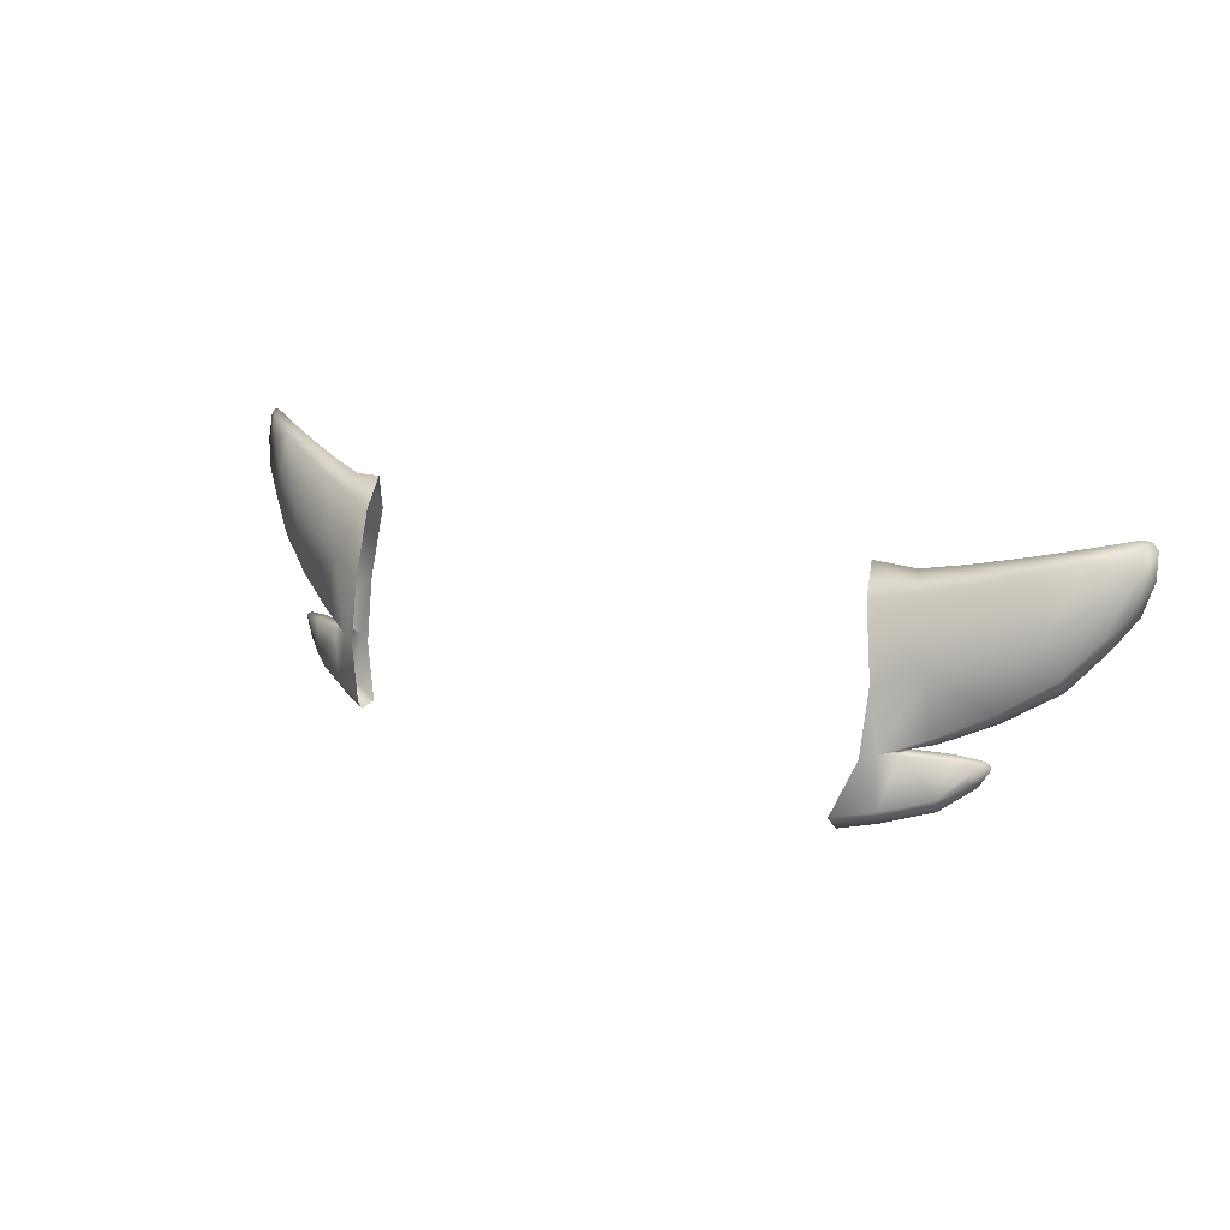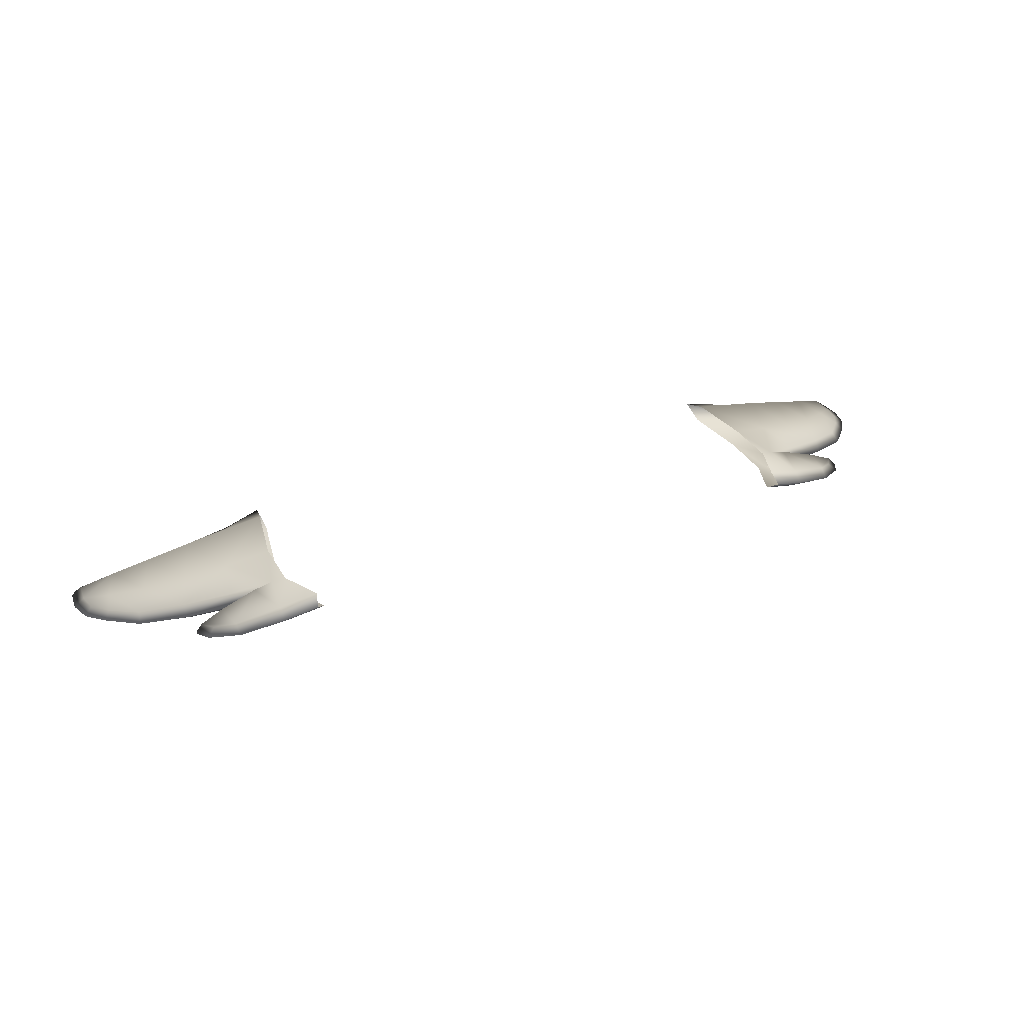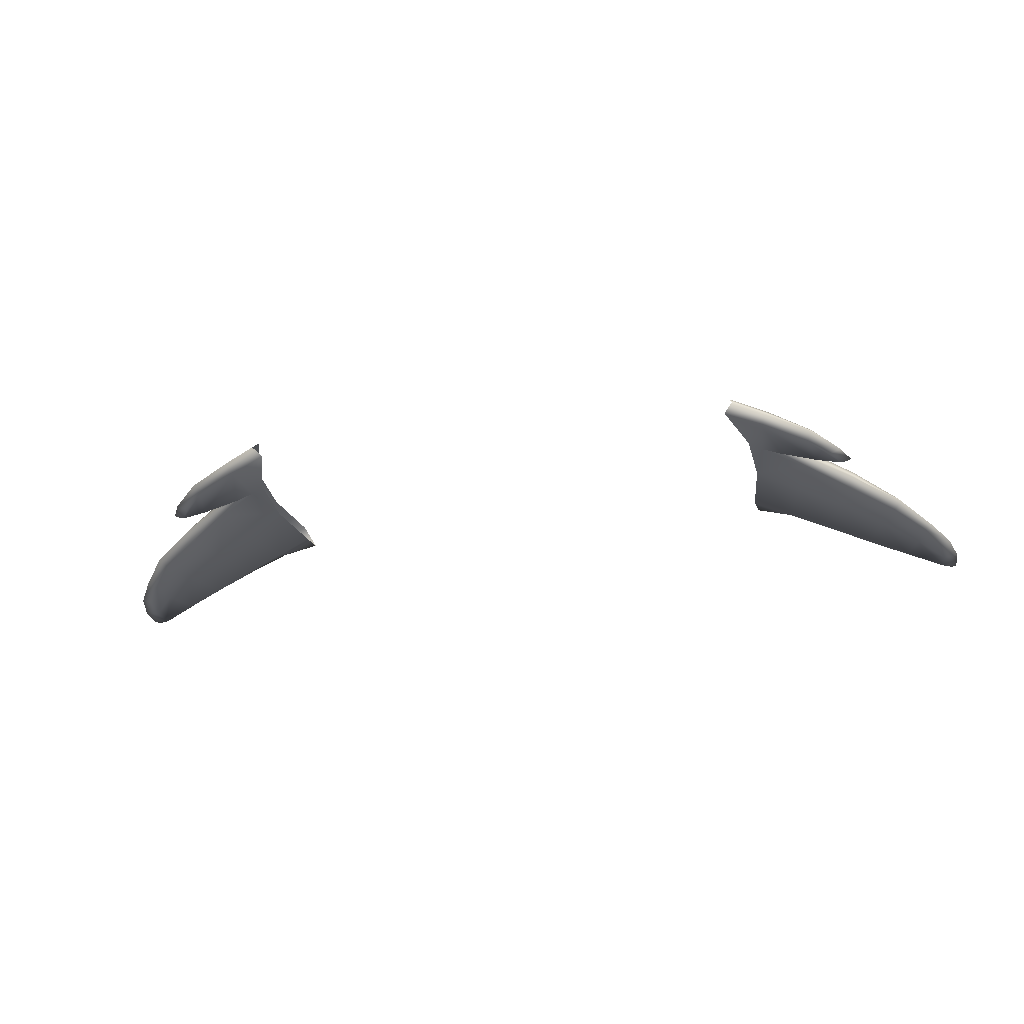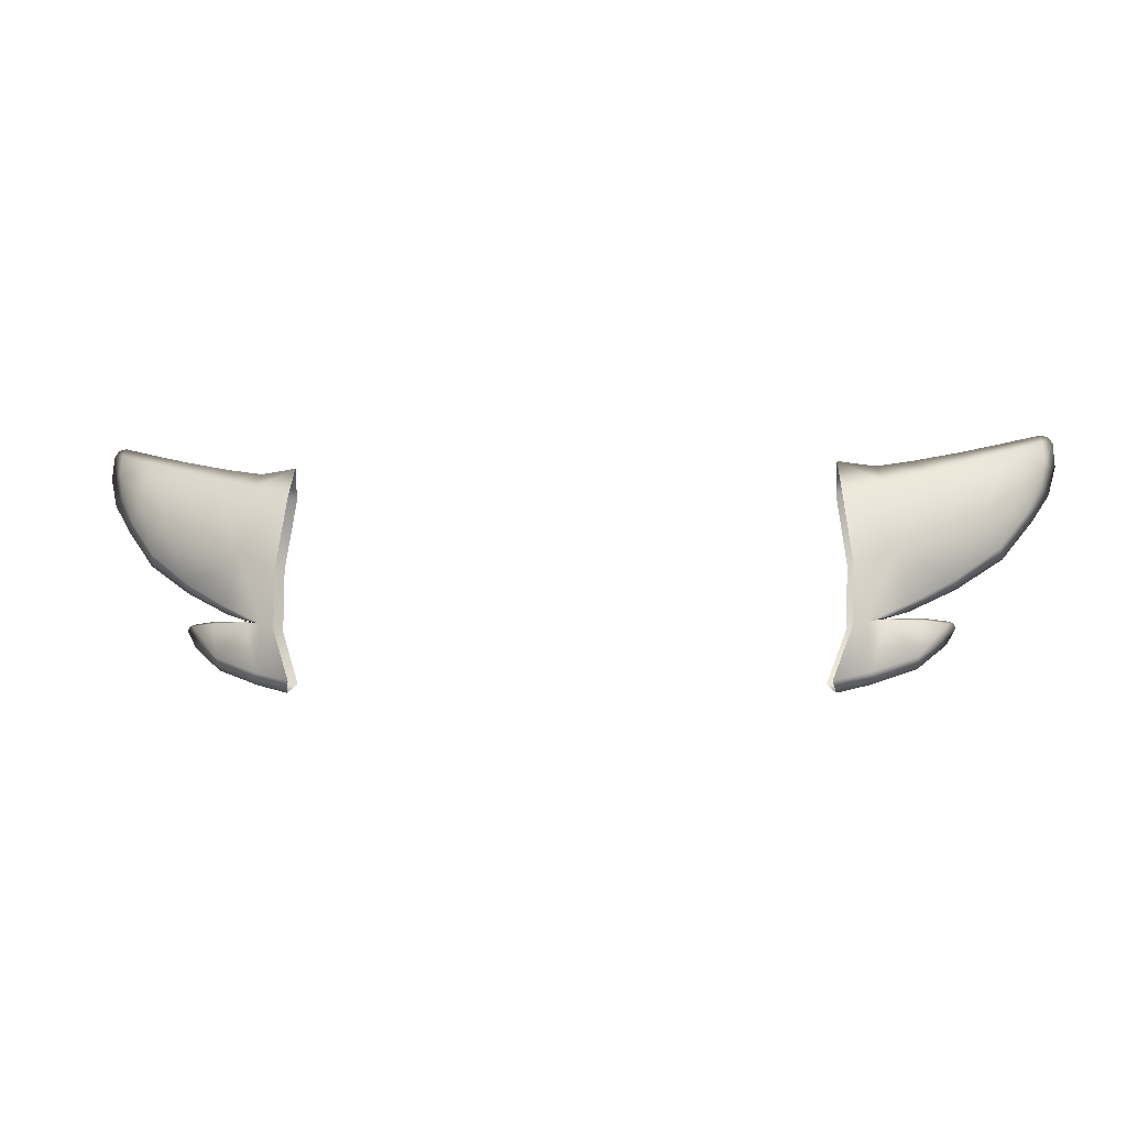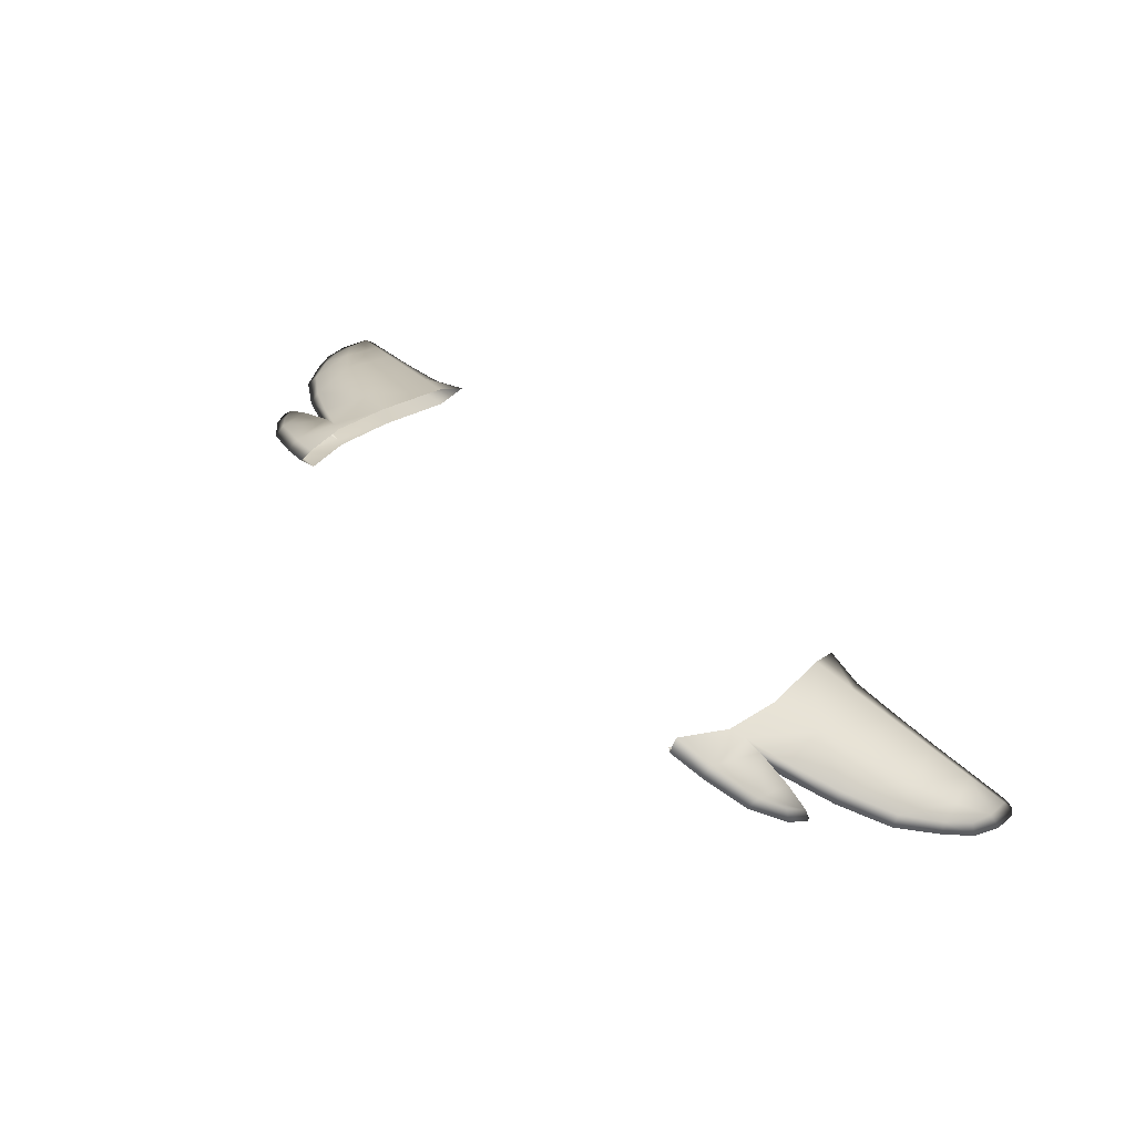
<metadata>
{"format":"obj","ext":"obj","renderer":"f3d","projection":"perspective","resolution":1024,"background":"white","views":[{"elev":16.3,"azim":35.7,"up":"+Y"},{"elev":38.9,"azim":-22.4,"up":"+Z"},{"elev":-20.2,"azim":13.4,"up":"+Z"},{"elev":-3.8,"azim":6.8,"up":"+Y"},{"elev":46.5,"azim":46.1,"up":"+Z"}]}
</metadata>
<code>
g pm0682_00_MatsugeASkin
v -0.05231 0.09088 0.05717
v -0.05294 0.08864 0.05544
v -0.05961 0.09021 0.05281
v -0.0597 0.09267 0.05439
v -0.05614 0.1012 0.05419
v -0.06832 0.09313 0.04939
v -0.05885 0.1022 0.05321
v -0.06865 0.09559 0.05049
v -0.07413 0.09781 0.04663
v -0.06255 0.1026 0.05193
v -0.06113 0.1024 0.04947
v -0.06303 0.1029 0.04882
v -0.06986 0.1024 0.04917
v -0.06965 0.1029 0.04715
v -0.07461 0.1019 0.04702
v -0.0747 0.1023 0.0458
v -0.07566 0.1019 0.04559
v -0.07599 0.1011 0.04562
v -0.07263 0.09885 0.04816
v -0.05885 0.1022 0.05321
v -0.06113 0.1024 0.04947
v -0.067 0.1042 0.04769
v -0.06688 0.1056 0.04995
v -0.06522 0.1162 0.04868
v -0.07627 0.1086 0.04408
v -0.05648 0.1136 0.05195
v -0.05614 0.1012 0.05419
v -0.05445 0.1276 0.05027
v -0.07619 0.1104 0.04594
v -0.06239 0.1294 0.04762
v -0.05367 0.1334 0.04758
v -0.06113 0.1326 0.04546
v -0.07046 0.1312 0.04476
v -0.06881 0.1339 0.04277
v -0.07388 0.1194 0.04531
v -0.07916 0.1337 0.0411
v -0.07783 0.1358 0.03943
v -0.08695 0.1359 0.03777
v -0.08573 0.1377 0.0364
v -0.09388 0.1397 0.03311
v -0.08239 0.1238 0.04155
v -0.085 0.1167 0.04157
v -0.0855 0.1146 0.04026
v -0.09164 0.1221 0.03695
v -0.08946 0.129 0.03793
v -0.09055 0.1237 0.03827
v -0.09522 0.1276 0.03484
v -0.09424 0.1383 0.03423
v -0.09556 0.1394 0.03261
v -0.09647 0.1381 0.03252
v -0.09443 0.1337 0.03482
v -0.09675 0.1334 0.03335
v -0.09361 0.1289 0.03604
v -0.05119 0.09033 0.05385
v -0.05961 0.09021 0.05281
v -0.05294 0.08864 0.05544
v -0.05856 0.0921 0.05098
v -0.05502 0.1007 0.05084
v -0.06832 0.09313 0.04939
v -0.05767 0.1017 0.04969
v -0.06773 0.09513 0.04771
v -0.07413 0.09781 0.04663
v -0.06152 0.1021 0.04848
v -0.06113 0.1024 0.04947
v -0.06303 0.1029 0.04882
v -0.06965 0.1029 0.04715
v -0.06894 0.1019 0.04628
v -0.07396 0.1016 0.04511
v -0.0747 0.1023 0.0458
v -0.07566 0.1019 0.04559
v -0.07599 0.1011 0.04562
v -0.07191 0.0985 0.04603
v -0.05767 0.1017 0.04969
v -0.067 0.1042 0.04769
v -0.06113 0.1024 0.04947
v -0.06571 0.105 0.04645
v -0.0554 0.113 0.04874
v -0.05502 0.1007 0.05084
v -0.07509 0.1099 0.04264
v -0.07627 0.1086 0.04408
v -0.0855 0.1146 0.04026
v -0.08412 0.1163 0.03894
v -0.09164 0.1221 0.03695
v -0.07273 0.1188 0.04187
v -0.06406 0.1156 0.04523
v -0.08994 0.1234 0.03644
v -0.09522 0.1276 0.03484
v -0.06122 0.1288 0.04411
v -0.0534 0.1271 0.04712
v -0.05367 0.1334 0.04758
v -0.06113 0.1326 0.04546
v -0.06881 0.1339 0.04277
v -0.06923 0.1306 0.0411
v -0.07806 0.1331 0.03784
v -0.07783 0.1358 0.03943
v -0.08134 0.1233 0.03843
v -0.08606 0.1354 0.03507
v -0.08573 0.1377 0.0364
v -0.09388 0.1397 0.03311
v -0.08865 0.1285 0.0355
v -0.09363 0.1379 0.03262
v -0.09556 0.1394 0.03261
v -0.09647 0.1381 0.03252
v -0.09384 0.1334 0.03307
v -0.09675 0.1334 0.03335
v -0.0931 0.1286 0.03452
v 0.05231 0.09088 0.05717
v 0.05961 0.09021 0.05281
v 0.05294 0.08864 0.05544
v 0.0597 0.09267 0.05439
v 0.05614 0.1012 0.05419
v 0.06832 0.09313 0.04939
v 0.05885 0.1022 0.05321
v 0.06865 0.09559 0.05049
v 0.07413 0.09781 0.04663
v 0.06255 0.1026 0.05193
v 0.06113 0.1024 0.04947
v 0.06303 0.1029 0.04882
v 0.06986 0.1024 0.04917
v 0.06965 0.1029 0.04715
v 0.07461 0.1019 0.04702
v 0.0747 0.1023 0.0458
v 0.07566 0.1019 0.04559
v 0.07599 0.1011 0.04562
v 0.07263 0.09885 0.04816
v 0.05885 0.1022 0.05321
v 0.067 0.1042 0.04769
v 0.06113 0.1024 0.04947
v 0.06688 0.1056 0.04995
v 0.06522 0.1162 0.04868
v 0.07627 0.1086 0.04408
v 0.05648 0.1136 0.05195
v 0.05614 0.1012 0.05419
v 0.05445 0.1276 0.05027
v 0.07619 0.1104 0.04594
v 0.06239 0.1294 0.04762
v 0.05367 0.1334 0.04758
v 0.06113 0.1326 0.04546
v 0.07046 0.1312 0.04476
v 0.06881 0.1339 0.04277
v 0.07388 0.1194 0.04531
v 0.07916 0.1337 0.0411
v 0.07783 0.1358 0.03943
v 0.08695 0.1359 0.03777
v 0.08573 0.1377 0.0364
v 0.09388 0.1397 0.03311
v 0.08239 0.1238 0.04155
v 0.085 0.1167 0.04157
v 0.0855 0.1146 0.04026
v 0.09164 0.1221 0.03695
v 0.08946 0.129 0.03793
v 0.09055 0.1237 0.03827
v 0.09522 0.1276 0.03484
v 0.09424 0.1383 0.03423
v 0.09556 0.1394 0.03261
v 0.09647 0.1381 0.03252
v 0.09443 0.1337 0.03482
v 0.09675 0.1334 0.03335
v 0.09361 0.1289 0.03604
v 0.05119 0.09033 0.05385
v 0.05294 0.08864 0.05544
v 0.05961 0.09021 0.05281
v 0.05856 0.0921 0.05098
v 0.05502 0.1007 0.05084
v 0.06832 0.09313 0.04939
v 0.05767 0.1017 0.04969
v 0.06773 0.09513 0.04771
v 0.07413 0.09781 0.04663
v 0.06152 0.1021 0.04848
v 0.06113 0.1024 0.04947
v 0.06303 0.1029 0.04882
v 0.06965 0.1029 0.04715
v 0.06894 0.1019 0.04628
v 0.07396 0.1016 0.04511
v 0.0747 0.1023 0.0458
v 0.07566 0.1019 0.04559
v 0.07599 0.1011 0.04562
v 0.07191 0.0985 0.04603
v 0.05767 0.1017 0.04969
v 0.06113 0.1024 0.04947
v 0.067 0.1042 0.04769
v 0.06571 0.105 0.04645
v 0.0554 0.113 0.04874
v 0.05502 0.1007 0.05084
v 0.07509 0.1099 0.04264
v 0.07627 0.1086 0.04408
v 0.0855 0.1146 0.04026
v 0.08412 0.1163 0.03894
v 0.09164 0.1221 0.03695
v 0.07273 0.1188 0.04187
v 0.06406 0.1156 0.04523
v 0.08994 0.1234 0.03644
v 0.09522 0.1276 0.03484
v 0.06122 0.1288 0.04411
v 0.0534 0.1271 0.04712
v 0.05367 0.1334 0.04758
v 0.06113 0.1326 0.04546
v 0.06881 0.1339 0.04277
v 0.06923 0.1306 0.0411
v 0.07806 0.1331 0.03784
v 0.07783 0.1358 0.03943
v 0.08134 0.1233 0.03843
v 0.08606 0.1354 0.03507
v 0.08573 0.1377 0.0364
v 0.09388 0.1397 0.03311
v 0.08865 0.1285 0.0355
v 0.09363 0.1379 0.03262
v 0.09556 0.1394 0.03261
v 0.09647 0.1381 0.03252
v 0.09384 0.1334 0.03307
v 0.09675 0.1334 0.03335
v 0.0931 0.1286 0.03452
g pm0682_00_MatsugeASkin_0
f 3 2 1
f 4 3 1
f 1 5 4
f 6 3 4
f 5 7 4
f 8 6 4
f 9 6 8
f 4 7 10
f 8 4 10
f 10 7 11
f 12 10 11
f 10 12 13
f 13 8 10
f 12 14 13
f 13 14 15
f 8 13 15
f 14 16 15
f 15 16 17
f 18 15 17
f 19 9 8
f 19 8 15
f 18 9 19
f 15 18 19
f 22 21 20
f 23 22 20
f 24 23 20
f 25 22 23
f 26 24 20
f 26 20 27
f 26 28 24
f 29 25 23
f 29 23 24
f 28 30 24
f 28 31 30
f 31 32 30
f 33 30 32
f 30 33 24
f 34 33 32
f 33 35 24
f 35 29 24
f 33 34 36
f 33 36 35
f 34 37 36
f 38 36 37
f 39 38 37
f 39 40 38
f 36 41 35
f 35 41 29
f 41 36 38
f 41 42 29
f 25 29 42
f 43 25 42
f 44 43 42
f 42 41 45
f 45 41 38
f 46 44 42
f 46 42 45
f 47 44 46
f 40 48 38
f 48 40 49
f 50 48 49
f 51 45 38
f 48 51 38
f 51 48 50
f 46 45 51
f 52 51 50
f 53 47 46
f 53 46 51
f 52 47 53
f 51 52 53
f 56 55 54
f 55 57 54
f 54 57 58
f 57 55 59
f 57 60 58
f 61 57 59
f 59 62 61
f 60 57 63
f 64 60 63
f 65 64 63
f 65 63 66
f 67 63 57
f 63 67 66
f 61 67 57
f 67 68 66
f 67 61 68
f 68 69 66
f 69 68 70
f 68 71 70
f 62 72 61
f 72 62 71
f 61 72 68
f 68 72 71
f 75 74 73
f 74 76 73
f 73 76 77
f 73 77 78
f 79 76 74
f 80 79 74
f 80 81 79
f 81 82 79
f 81 83 82
f 79 84 76
f 79 82 84
f 76 85 77
f 84 85 76
f 83 86 82
f 83 87 86
f 77 85 88
f 89 77 88
f 89 88 90
f 88 91 90
f 92 91 88
f 88 85 93
f 93 92 88
f 85 84 93
f 93 94 92
f 93 84 94
f 94 95 92
f 82 96 84
f 84 96 94
f 82 86 96
f 94 97 95
f 94 96 97
f 97 98 95
f 98 97 99
f 96 100 97
f 86 100 96
f 97 101 99
f 101 97 100
f 99 101 102
f 101 103 102
f 104 101 100
f 103 101 104
f 104 100 86
f 105 103 104
f 106 104 86
f 105 104 106
f 87 106 86
f 87 105 106
f 109 108 107
f 108 110 107
f 111 107 110
f 108 112 110
f 113 111 110
f 112 114 110
f 112 115 114
f 113 110 116
f 110 114 116
f 113 116 117
f 116 118 117
f 118 116 119
f 114 119 116
f 120 118 119
f 120 119 121
f 119 114 121
f 122 120 121
f 122 121 123
f 121 124 123
f 115 125 114
f 115 124 125
f 114 125 121
f 124 121 125
f 128 127 126
f 127 129 126
f 129 130 126
f 127 131 129
f 130 132 126
f 126 132 133
f 134 132 130
f 131 135 129
f 129 135 130
f 136 134 130
f 137 134 136
f 138 137 136
f 136 139 138
f 139 136 130
f 139 140 138
f 141 139 130
f 135 141 130
f 140 139 142
f 142 139 141
f 143 140 142
f 142 144 143
f 144 145 143
f 146 145 144
f 147 142 141
f 147 141 135
f 142 147 144
f 148 147 135
f 135 131 148
f 131 149 148
f 149 150 148
f 147 148 151
f 147 151 144
f 150 152 148
f 148 152 151
f 150 153 152
f 154 146 144
f 146 154 155
f 154 156 155
f 151 157 144
f 157 154 144
f 154 157 156
f 151 152 157
f 157 158 156
f 153 159 152
f 153 158 159
f 152 159 157
f 158 157 159
f 162 161 160
f 163 162 160
f 163 160 164
f 162 163 165
f 166 163 164
f 163 167 165
f 168 165 167
f 163 166 169
f 166 170 169
f 170 171 169
f 169 171 172
f 169 173 163
f 173 169 172
f 173 167 163
f 174 173 172
f 167 173 174
f 175 174 172
f 174 175 176
f 177 174 176
f 178 168 167
f 178 167 174
f 178 174 177
f 168 178 177
f 181 180 179
f 182 181 179
f 182 179 183
f 183 179 184
f 182 185 181
f 185 186 181
f 187 186 185
f 188 187 185
f 189 187 188
f 190 185 182
f 188 185 190
f 191 182 183
f 191 190 182
f 192 189 188
f 193 189 192
f 191 183 194
f 183 195 194
f 194 195 196
f 197 194 196
f 197 198 194
f 191 194 199
f 198 199 194
f 190 191 199
f 200 199 198
f 190 199 200
f 201 200 198
f 202 188 190
f 202 190 200
f 192 188 202
f 203 200 201
f 202 200 203
f 204 203 201
f 203 204 205
f 206 202 203
f 206 192 202
f 207 203 205
f 203 207 206
f 207 205 208
f 209 207 208
f 207 210 206
f 207 209 210
f 206 210 192
f 209 211 210
f 210 212 192
f 210 211 212
f 212 193 192
f 211 193 212

</code>
